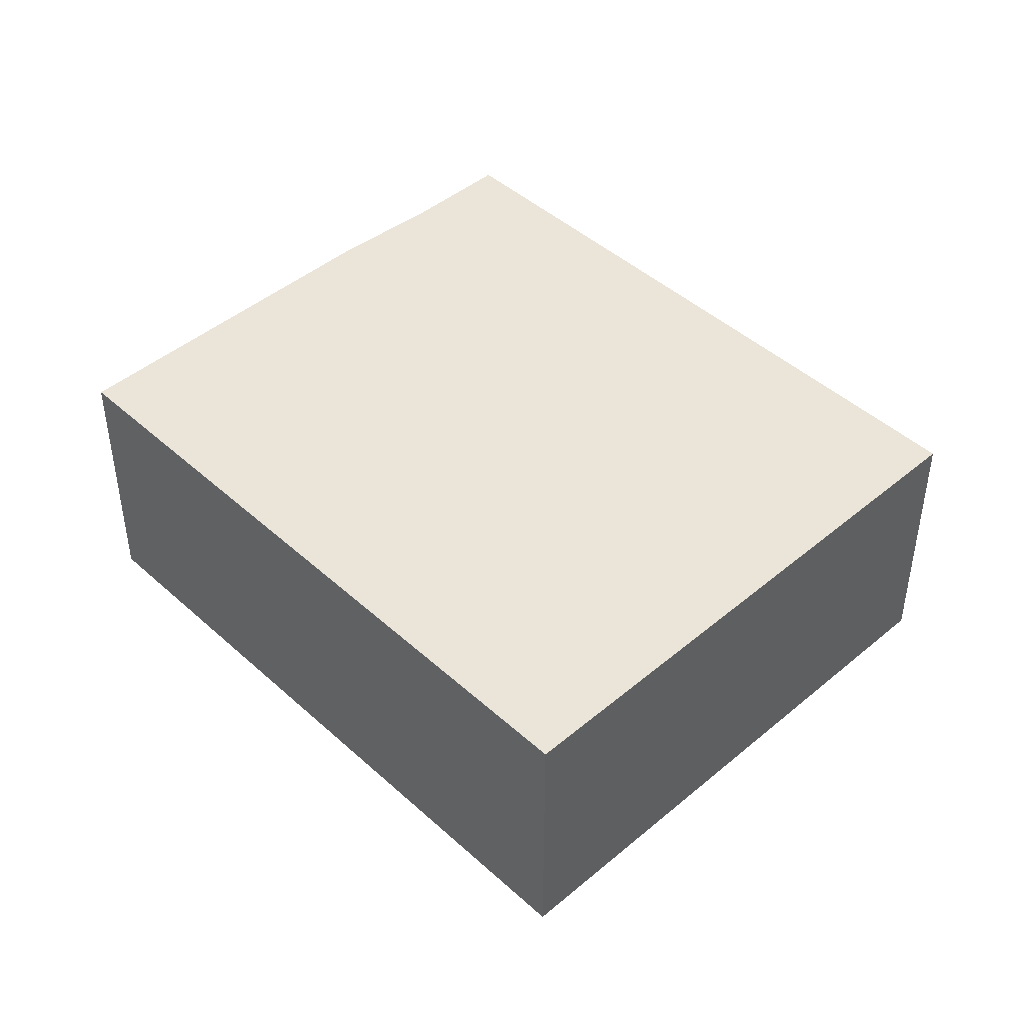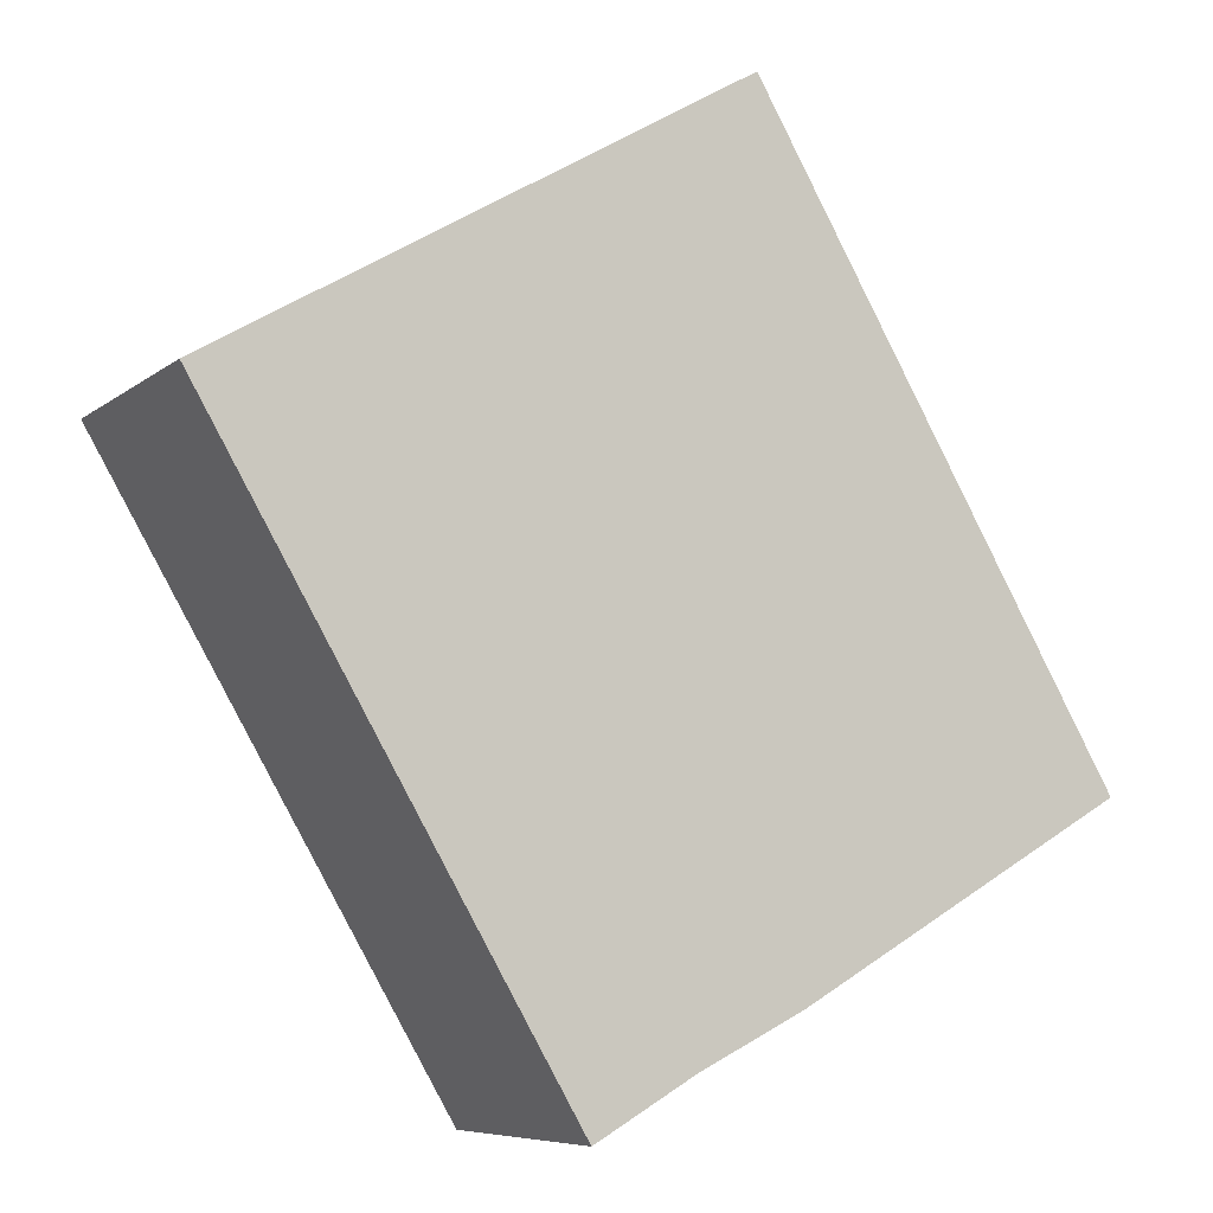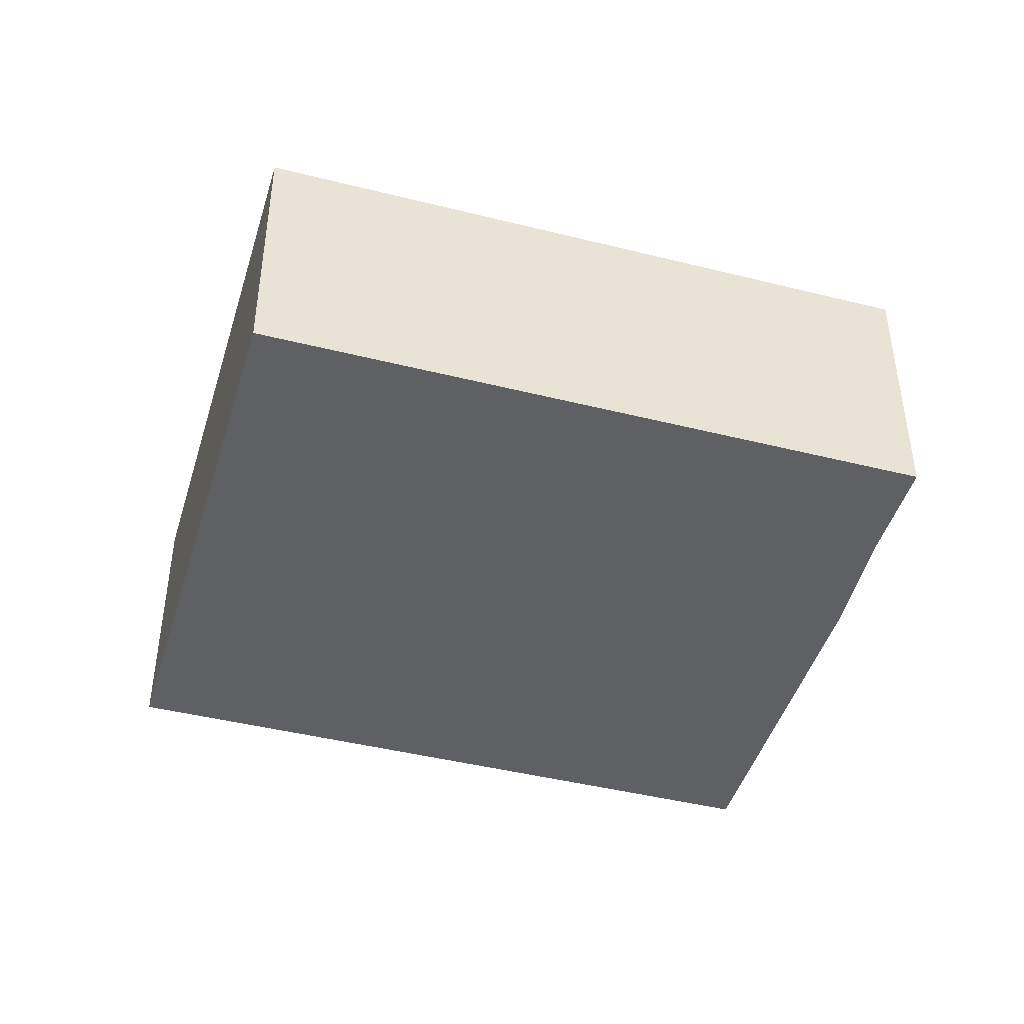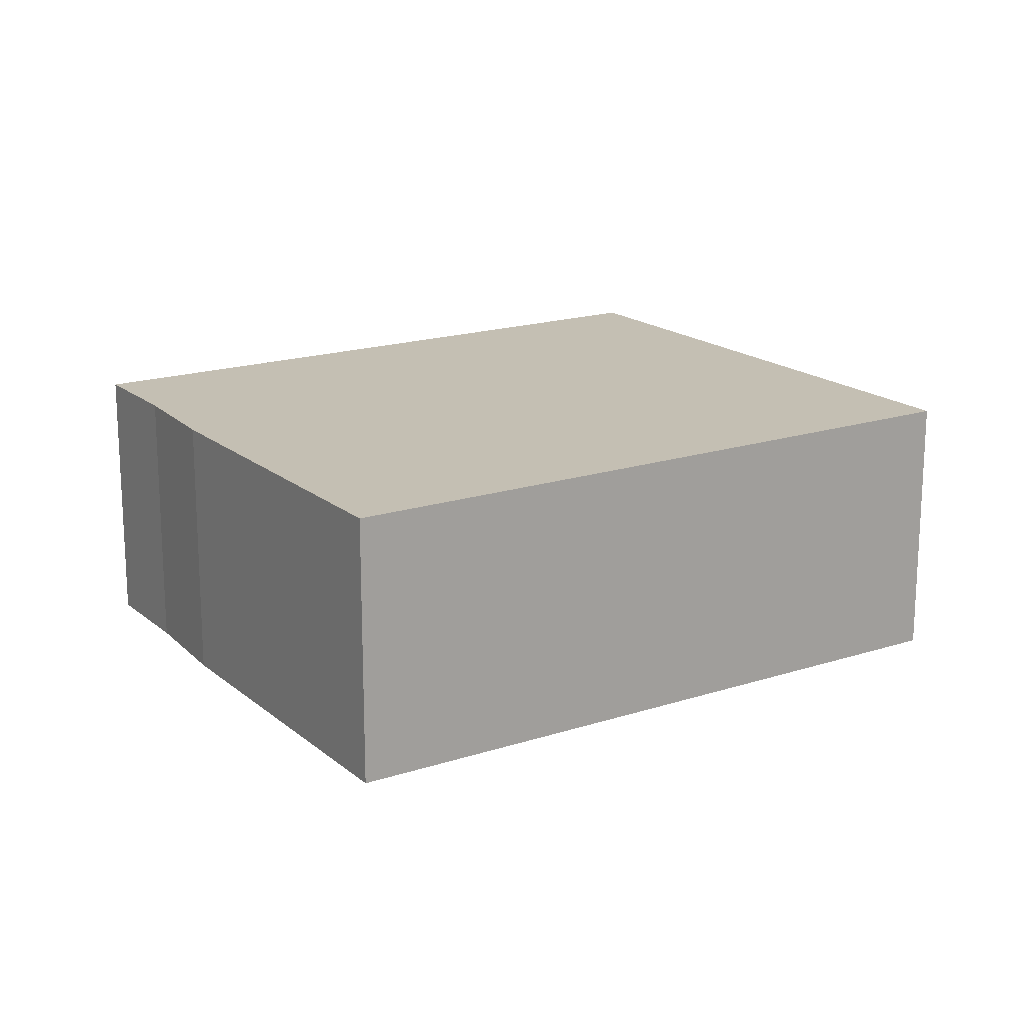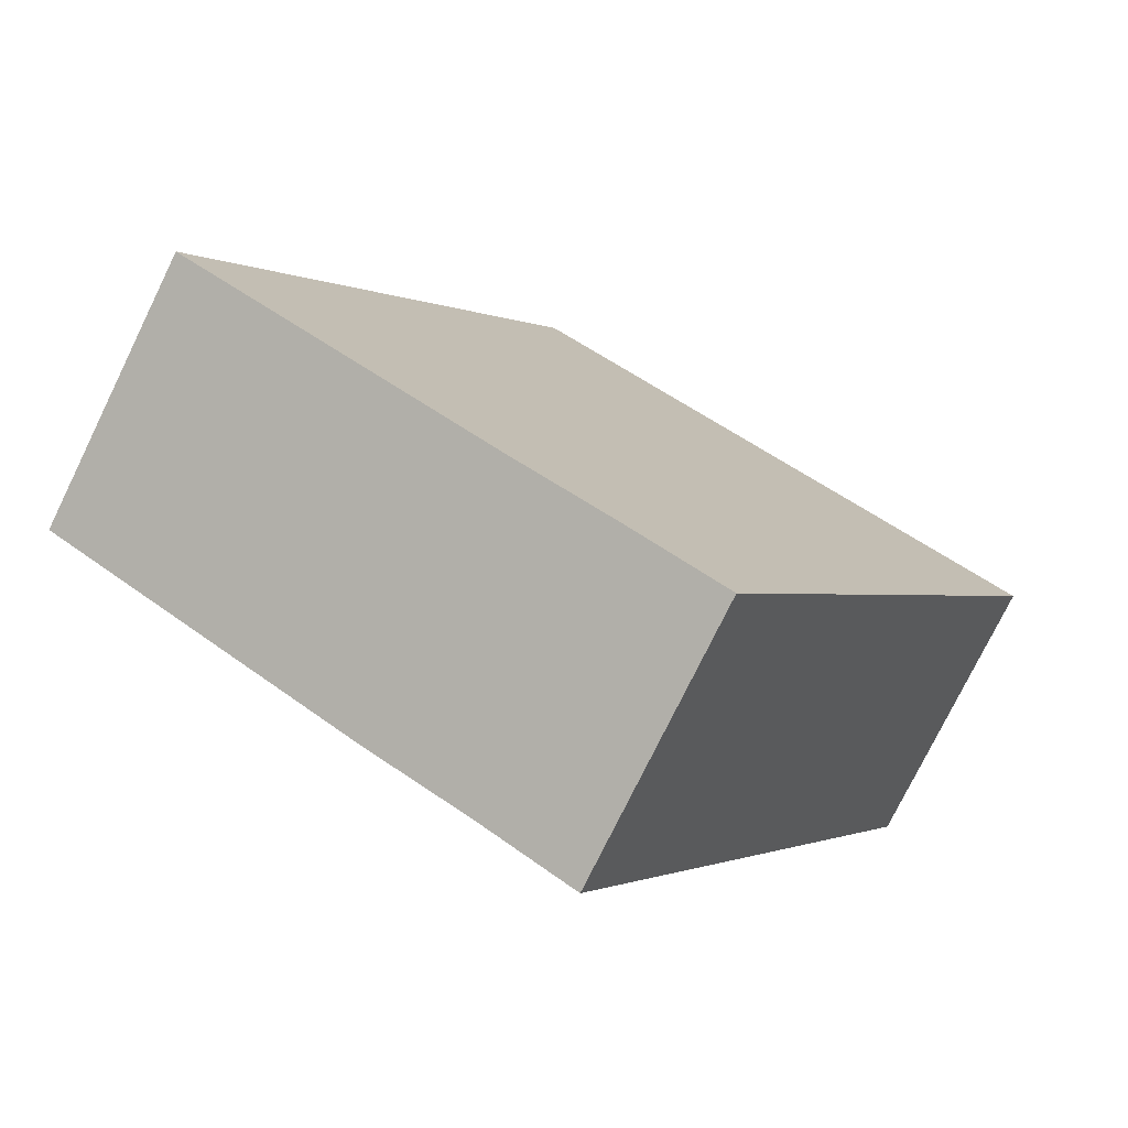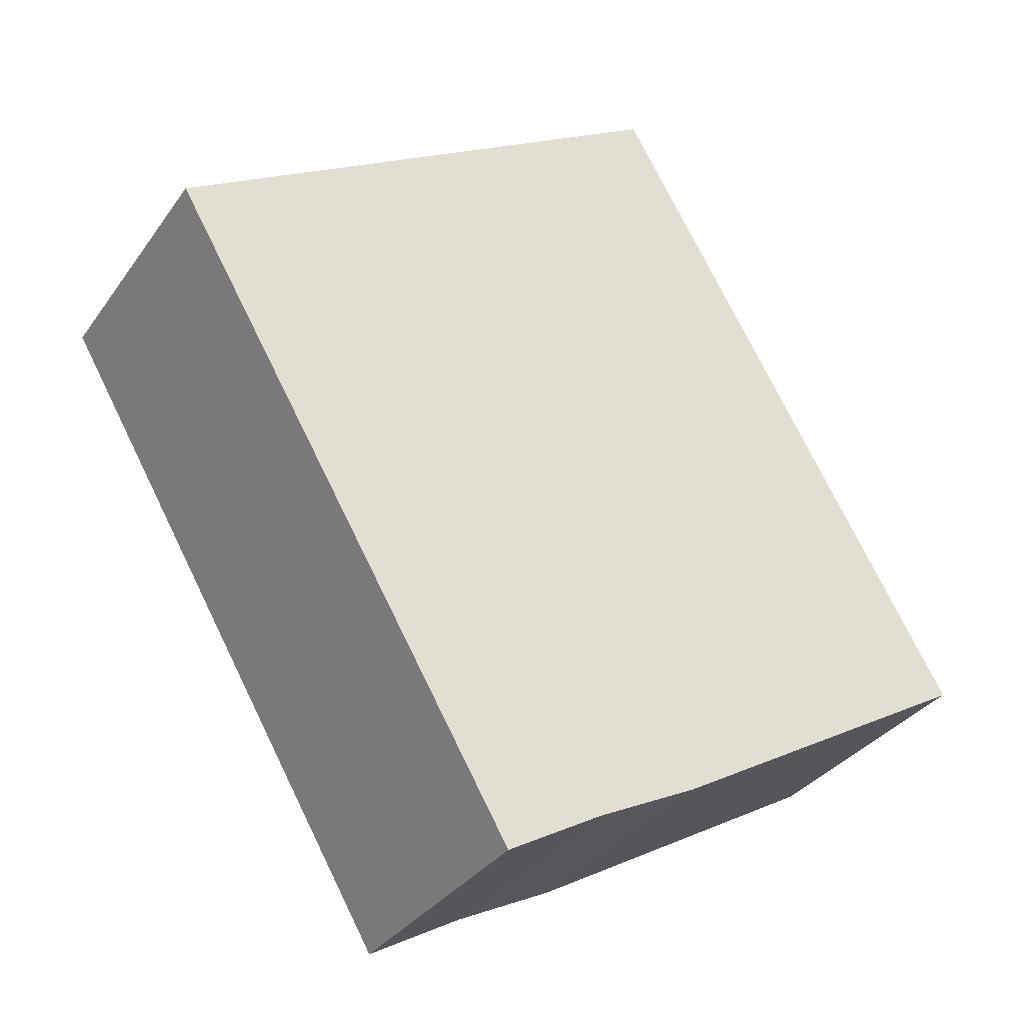
<metadata>
{"format":"obj","ext":"obj","renderer":"f3d","projection":"perspective","resolution":1024,"background":"white","views":[{"elev":45.2,"azim":-13.7,"up":"+Y"},{"elev":-7.3,"azim":153.6,"up":"+Z"},{"elev":-44.8,"azim":104.0,"up":"+Y"},{"elev":17.8,"azim":-92.6,"up":"+Y"},{"elev":-76.5,"azim":-26.1,"up":"+Z"},{"elev":-32.9,"azim":150.4,"up":"+Z"}]}
</metadata>
<code>
v  6.231 4.731 10.78
v  5.529 4.731 -3.233
v  0 4.731 2.897e-16
v  7.316 4.731 -4.133
v  9 4.731 -5.111
v  15.19 4.731 5.497
v  9 3.13e-16 -5.111
v  7.316 2.531e-16 -4.133
v  5.529 1.98e-16 -3.233
v  0 0 0
v  6.231 -6.601e-16 10.78
v  15.19 -3.366e-16 5.497
g defaultobject
f 1 2 3
f 2 1 4
f 4 1 5
f 5 1 6
f 7 4 5
f 4 7 8
f 8 2 4
f 2 8 9
f 9 3 2
f 3 9 10
f 10 1 3
f 1 10 11
f 11 6 1
f 6 11 12
f 12 5 6
f 5 12 7
f 9 11 10
f 11 9 12
f 12 9 8
f 12 8 7

</code>
